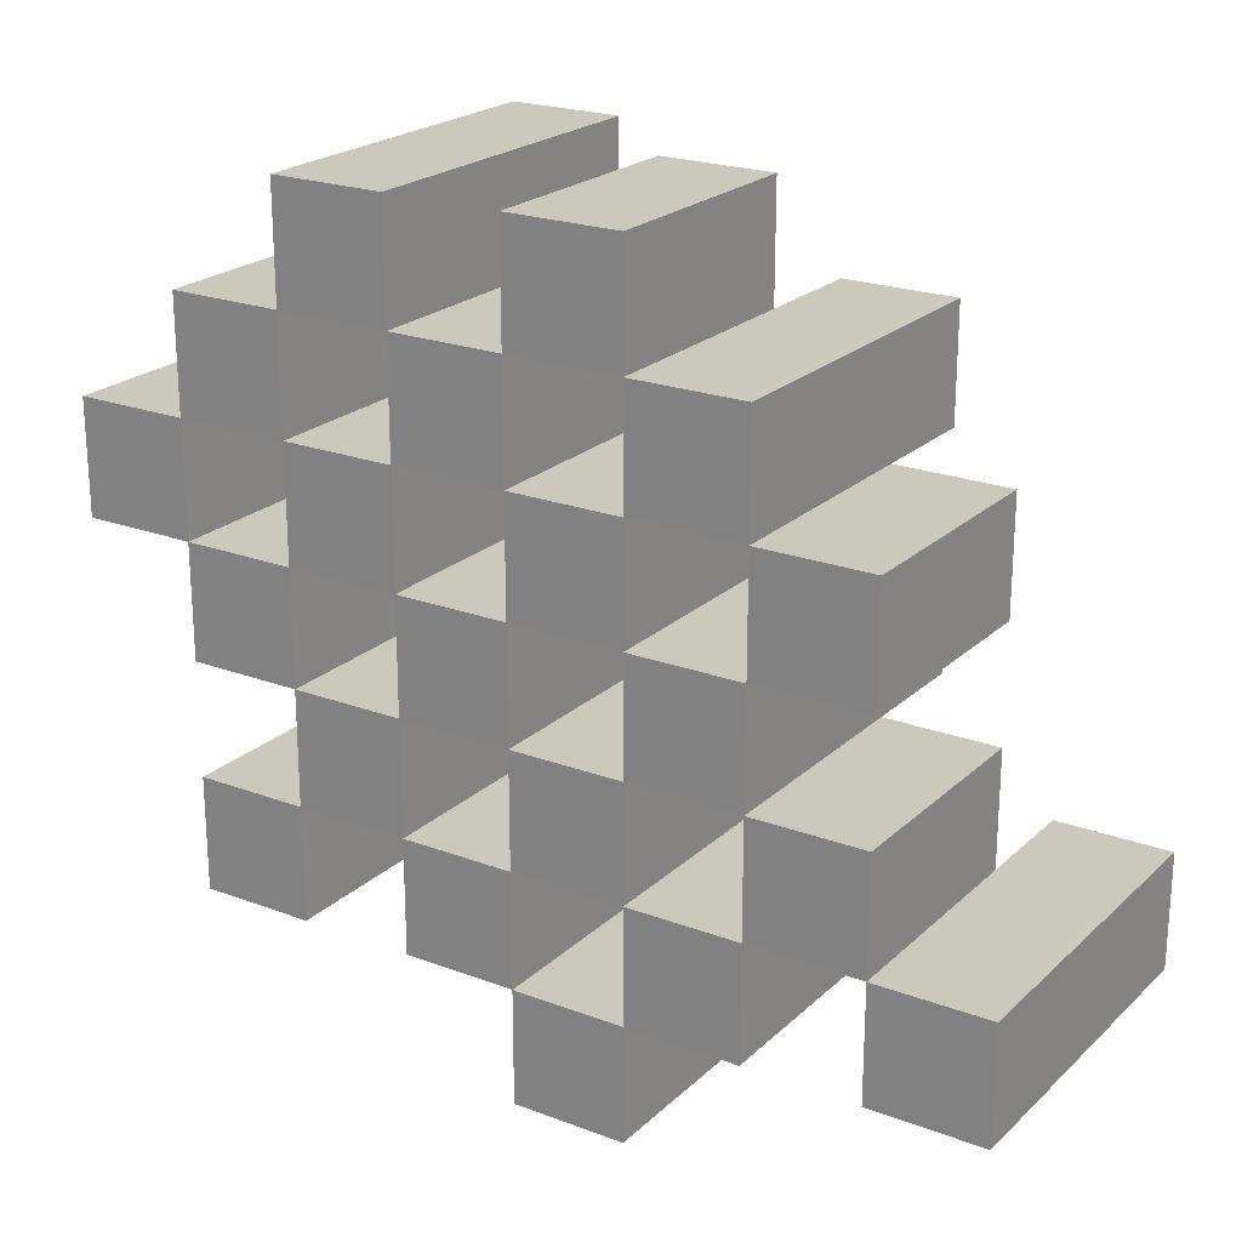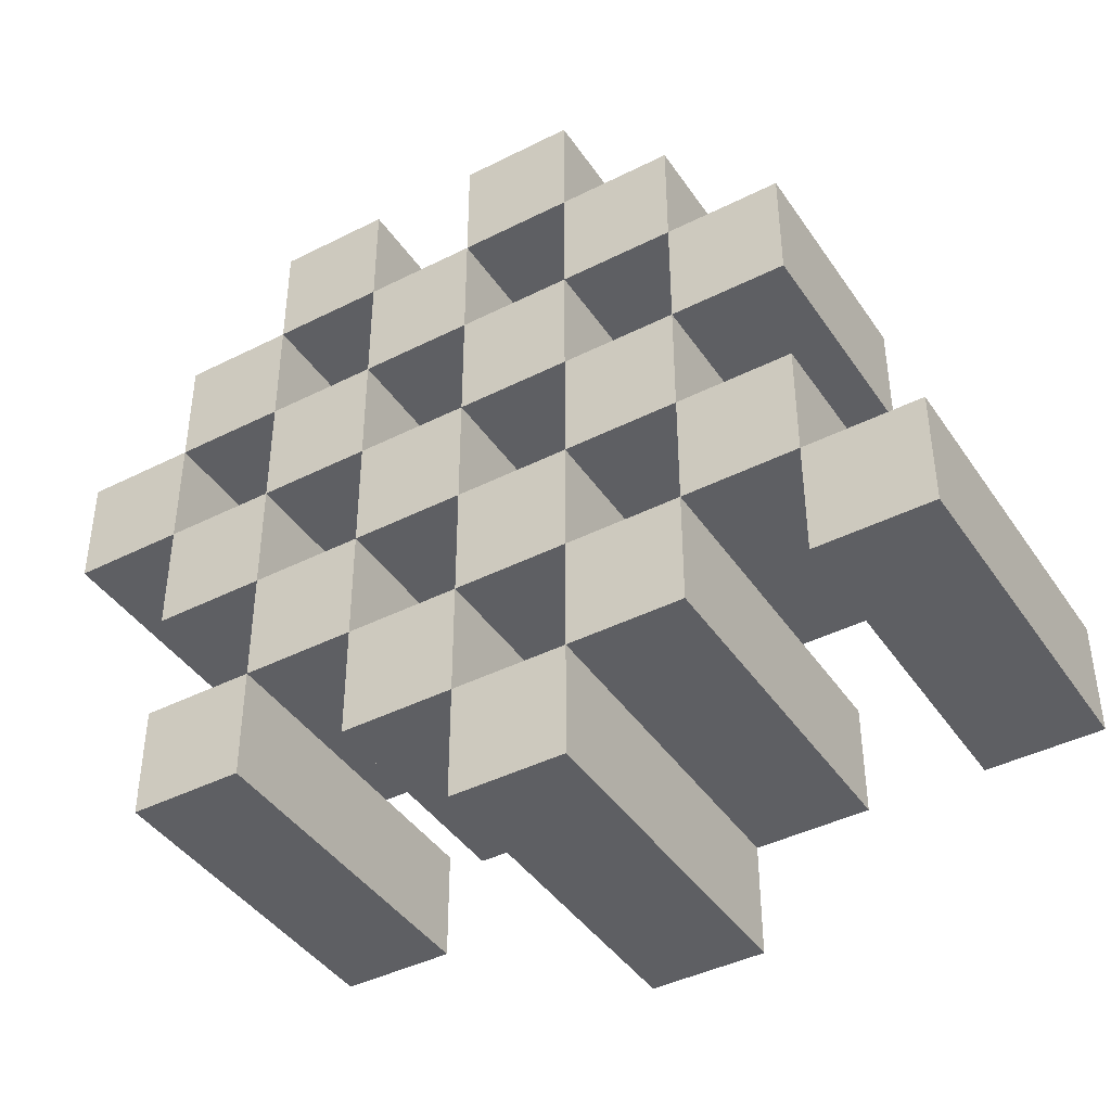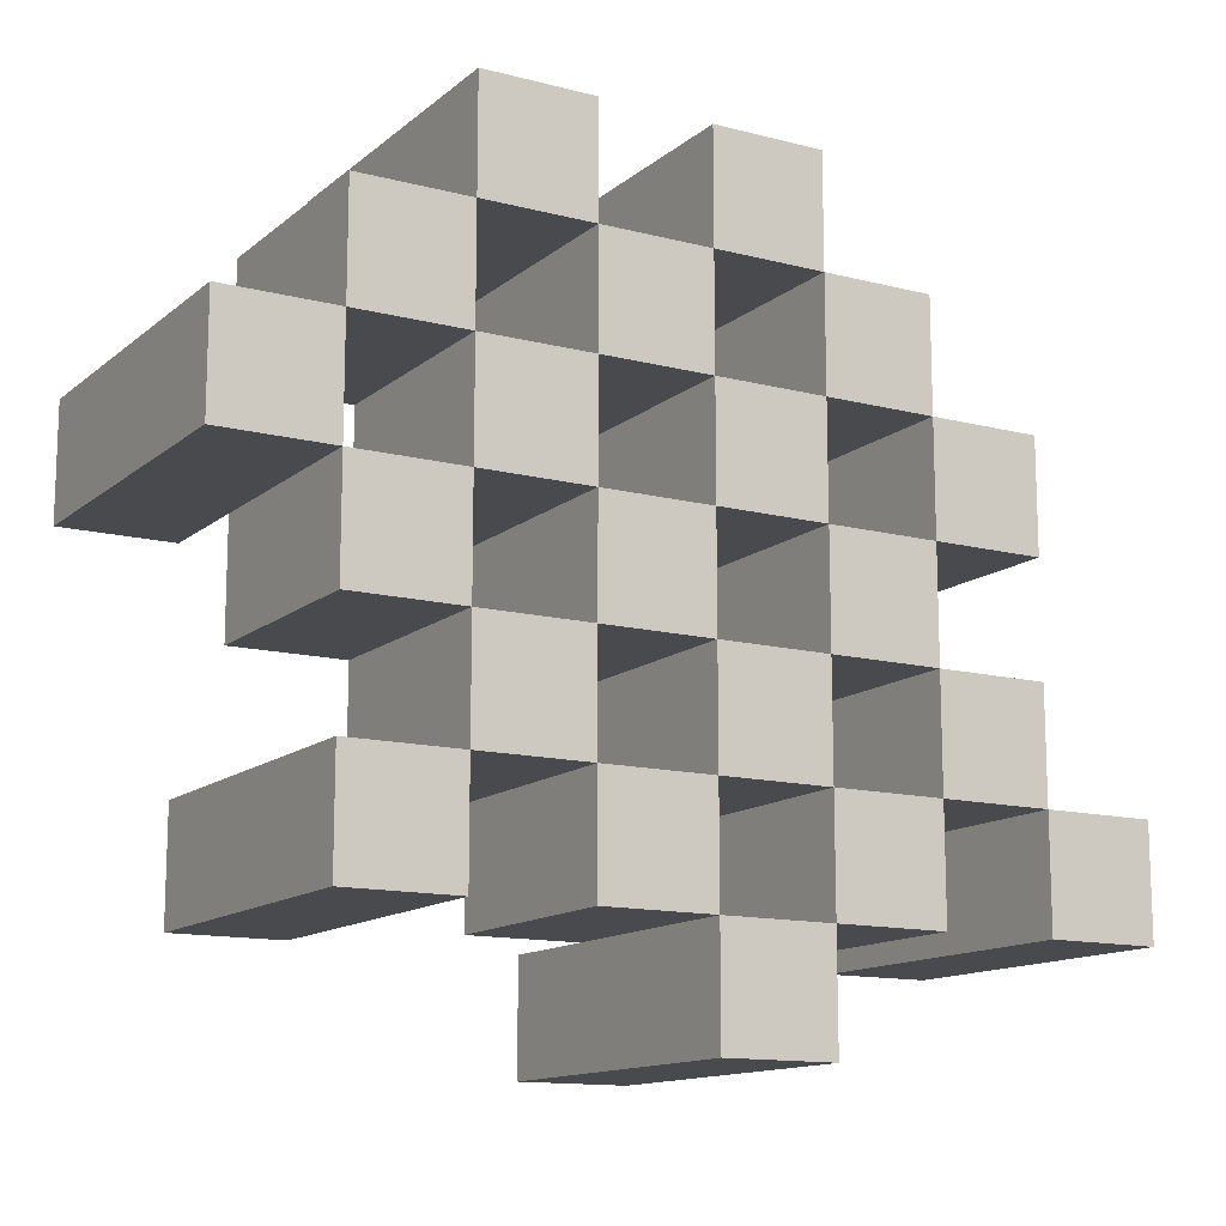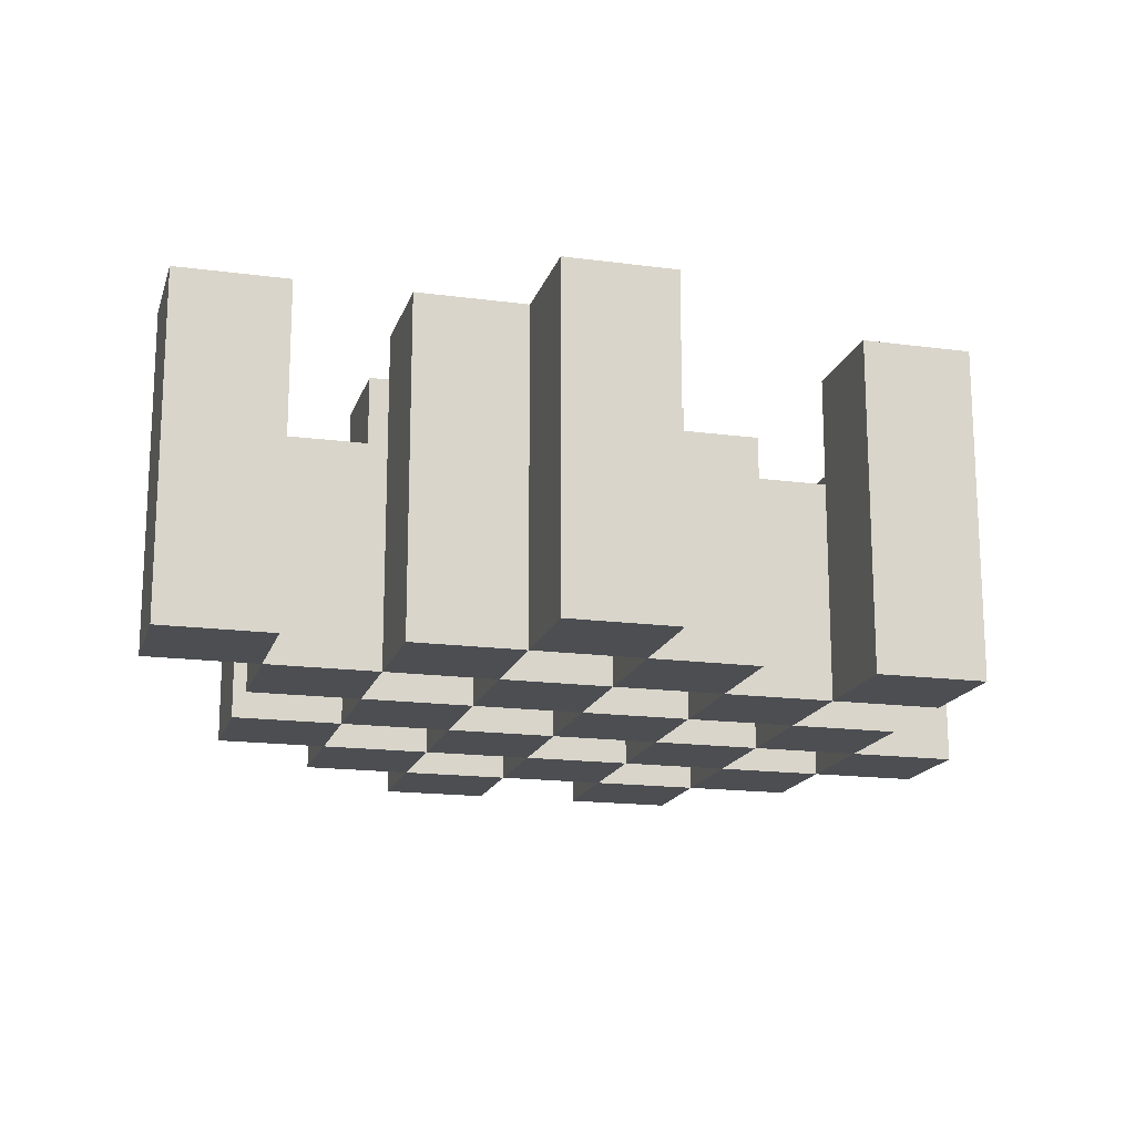
<metadata>
{"format":"obj","ext":"obj","renderer":"f3d","projection":"perspective","resolution":1024,"background":"white","views":[{"elev":22.2,"azim":33.2,"up":"+Z"},{"elev":-42.0,"azim":31.3,"up":"+Z"},{"elev":-13.3,"azim":-30.3,"up":"+Z"},{"elev":-16.8,"azim":164.9,"up":"+Y"}]}
</metadata>
<code>
o
v 9.1 0.9 29.4
v 9.1 0.9 29.3
v 9.1 1.2 29.4
v 9.1 1.2 29.3
v 9.2 0.9 29.5
v 9.2 0.9 29.4
v 9.2 0.9 29.3
v 9.2 0.9 29.2
v 9.2 0.9 29.1
v 9.2 0.9 29
v 9.2 1.1 29.5
v 9.2 1.1 29.4
v 9.2 1.1 29.3
v 9.2 1.1 29.2
v 9.2 1.2 29.1
v 9.2 1.2 29
v 9.3 0.9 29.6
v 9.3 0.9 29.5
v 9.3 0.9 29.4
v 9.3 0.9 29.3
v 9.3 0.9 29.2
v 9.3 0.9 29.1
v 9.3 1.1 29.5
v 9.3 1.1 29.4
v 9.3 1.1 29.3
v 9.3 1.1 29.2
v 9.3 1.1 29.1
v 9.3 1.2 29.6
v 9.3 1.2 29.5
v 9.4 0.9 29.5
v 9.4 0.9 29.4
v 9.4 0.9 29.3
v 9.4 0.9 29.2
v 9.4 0.9 29.1
v 9.4 0.9 29
v 9.4 1.1 29.5
v 9.4 1.1 29.4
v 9.4 1.1 29.3
v 9.4 1.1 29.2
v 9.4 1.1 29.1
v 9.4 1.1 29
v 9.4 1.2 29.3
v 9.4 1.2 29.2
v 9.5 0.9 29.6
v 9.5 0.9 29.5
v 9.5 0.9 29.4
v 9.5 0.9 29.3
v 9.5 0.9 29.2
v 9.5 0.9 29.1
v 9.5 0.9 29
v 9.5 0.9 28.9
v 9.5 1.1 29.6
v 9.5 1.1 29.5
v 9.5 1.1 29.4
v 9.5 1.1 29.3
v 9.5 1.1 29.2
v 9.5 1.1 29.1
v 9.5 1.1 29
v 9.5 1.2 29
v 9.5 1.2 28.9
v 9.6 0.9 29.5
v 9.6 0.9 29.4
v 9.6 0.9 29.3
v 9.6 0.9 29.2
v 9.6 0.9 29.1
v 9.6 0.9 29
v 9.6 1.1 29.5
v 9.6 1.1 29.4
v 9.6 1.1 29.3
v 9.6 1.1 29.2
v 9.6 1.1 29.1
v 9.6 1.2 29.5
v 9.6 1.2 29.4
v 9.6 1.2 29.3
v 9.6 1.2 29.2
v 9.6 1.2 29.1
v 9.6 1.2 29
v 9.7 0.9 29.4
v 9.7 0.9 29.3
v 9.7 0.9 29.2
v 9.7 0.9 29.1
v 9.7 1.1 29.4
v 9.7 1.1 29.3
v 9.7 1.1 29.2
v 9.7 1.1 29.1
v 9.8 0.9 29.1
v 9.8 0.9 29
v 9.8 1.1 29.1
v 9.8 1.2 29.1
v 9.8 1.2 29
v 9.2 0.9 29.4
v 9.2 0.9 29.3
v 9.2 1.1 29.4
v 9.2 1.1 29.3
v 9.2 1.2 29.4
v 9.2 1.2 29.3
v 9.3 0.9 29.5
v 9.3 0.9 29.4
v 9.3 0.9 29.3
v 9.3 0.9 29.2
v 9.3 0.9 29.1
v 9.3 0.9 29
v 9.3 1.1 29.5
v 9.3 1.1 29.4
v 9.3 1.1 29.3
v 9.3 1.1 29.2
v 9.3 1.1 29.1
v 9.3 1.2 29.1
v 9.3 1.2 29
v 9.4 0.9 29.6
v 9.4 0.9 29.5
v 9.4 0.9 29.4
v 9.4 0.9 29.3
v 9.4 0.9 29.2
v 9.4 0.9 29.1
v 9.4 1.1 29.5
v 9.4 1.1 29.4
v 9.4 1.1 29.3
v 9.4 1.1 29.2
v 9.4 1.1 29.1
v 9.4 1.2 29.6
v 9.4 1.2 29.5
v 9.5 0.9 29.5
v 9.5 0.9 29.4
v 9.5 0.9 29.3
v 9.5 0.9 29.2
v 9.5 0.9 29.1
v 9.5 0.9 29
v 9.5 1.1 29.5
v 9.5 1.1 29.4
v 9.5 1.1 29.3
v 9.5 1.1 29.2
v 9.5 1.1 29.1
v 9.5 1.1 29
v 9.5 1.2 29.3
v 9.5 1.2 29.2
v 9.6 0.9 29.6
v 9.6 0.9 29.5
v 9.6 0.9 29.4
v 9.6 0.9 29.3
v 9.6 0.9 29.2
v 9.6 0.9 29.1
v 9.6 0.9 29
v 9.6 0.9 28.9
v 9.6 1.1 29.6
v 9.6 1.1 29.5
v 9.6 1.1 29.4
v 9.6 1.1 29.3
v 9.6 1.1 29.2
v 9.6 1.1 29.1
v 9.6 1.2 29
v 9.6 1.2 28.9
v 9.7 0.9 29.5
v 9.7 0.9 29.4
v 9.7 0.9 29.3
v 9.7 0.9 29.2
v 9.7 0.9 29.1
v 9.7 0.9 29
v 9.7 1.1 29.4
v 9.7 1.1 29.3
v 9.7 1.1 29.2
v 9.7 1.1 29.1
v 9.7 1.2 29.5
v 9.7 1.2 29.4
v 9.7 1.2 29.3
v 9.7 1.2 29.2
v 9.7 1.2 29.1
v 9.7 1.2 29
v 9.8 0.9 29.4
v 9.8 0.9 29.3
v 9.8 0.9 29.2
v 9.8 0.9 29.1
v 9.8 1.1 29.4
v 9.8 1.1 29.3
v 9.8 1.1 29.2
v 9.8 1.1 29.1
v 9.9 0.9 29.1
v 9.9 0.9 29
v 9.9 1.2 29.1
v 9.9 1.2 29
v 9.3 0.9 29.6
v 9.3 1.2 29.6
v 9.4 0.9 29.6
v 9.4 1.2 29.6
v 9.5 0.9 29.6
v 9.5 1.1 29.6
v 9.6 0.9 29.6
v 9.6 1.1 29.6
v 9.2 0.9 29.5
v 9.2 1.1 29.5
v 9.3 0.9 29.5
v 9.3 1.1 29.5
v 9.4 0.9 29.5
v 9.4 1.1 29.5
v 9.5 0.9 29.5
v 9.5 1.1 29.5
v 9.6 0.9 29.5
v 9.6 1.1 29.5
v 9.6 1.2 29.5
v 9.7 0.9 29.5
v 9.7 1.2 29.5
v 9.1 0.9 29.4
v 9.1 1.2 29.4
v 9.2 0.9 29.4
v 9.2 1.1 29.4
v 9.2 1.2 29.4
v 9.3 0.9 29.4
v 9.3 1.1 29.4
v 9.4 0.9 29.4
v 9.4 1.1 29.4
v 9.5 0.9 29.4
v 9.5 1.1 29.4
v 9.6 0.9 29.4
v 9.6 1.1 29.4
v 9.7 0.9 29.4
v 9.7 1.1 29.4
v 9.8 0.9 29.4
v 9.8 1.1 29.4
v 9.2 0.9 29.3
v 9.2 1.1 29.3
v 9.3 0.9 29.3
v 9.3 1.1 29.3
v 9.4 0.9 29.3
v 9.4 1.1 29.3
v 9.4 1.2 29.3
v 9.5 0.9 29.3
v 9.5 1.1 29.3
v 9.5 1.2 29.3
v 9.6 0.9 29.3
v 9.6 1.1 29.3
v 9.6 1.2 29.3
v 9.7 0.9 29.3
v 9.7 1.1 29.3
v 9.7 1.2 29.3
v 9.3 0.9 29.2
v 9.3 1.1 29.2
v 9.4 0.9 29.2
v 9.4 1.1 29.2
v 9.5 0.9 29.2
v 9.5 1.1 29.2
v 9.6 0.9 29.2
v 9.6 1.1 29.2
v 9.7 0.9 29.2
v 9.7 1.1 29.2
v 9.8 0.9 29.2
v 9.8 1.1 29.2
v 9.2 0.9 29.1
v 9.2 1.2 29.1
v 9.3 0.9 29.1
v 9.3 1.1 29.1
v 9.3 1.2 29.1
v 9.4 0.9 29.1
v 9.4 1.1 29.1
v 9.5 0.9 29.1
v 9.5 1.1 29.1
v 9.6 0.9 29.1
v 9.6 1.1 29.1
v 9.6 1.2 29.1
v 9.7 0.9 29.1
v 9.7 1.1 29.1
v 9.7 1.2 29.1
v 9.8 0.9 29.1
v 9.8 1.1 29.1
v 9.8 1.2 29.1
v 9.9 0.9 29.1
v 9.9 1.2 29.1
v 9.5 0.9 29
v 9.5 1.1 29
v 9.5 1.2 29
v 9.6 0.9 29
v 9.6 1.2 29
v 9.3 0.9 29.5
v 9.3 1.1 29.5
v 9.3 1.2 29.5
v 9.4 0.9 29.5
v 9.4 1.1 29.5
v 9.4 1.2 29.5
v 9.5 0.9 29.5
v 9.5 1.1 29.5
v 9.6 0.9 29.5
v 9.6 1.1 29.5
v 9.2 0.9 29.4
v 9.2 1.1 29.4
v 9.3 0.9 29.4
v 9.3 1.1 29.4
v 9.4 0.9 29.4
v 9.4 1.1 29.4
v 9.5 0.9 29.4
v 9.5 1.1 29.4
v 9.6 0.9 29.4
v 9.6 1.1 29.4
v 9.6 1.2 29.4
v 9.7 0.9 29.4
v 9.7 1.1 29.4
v 9.7 1.2 29.4
v 9.1 0.9 29.3
v 9.1 1.2 29.3
v 9.2 0.9 29.3
v 9.2 1.1 29.3
v 9.2 1.2 29.3
v 9.3 0.9 29.3
v 9.3 1.1 29.3
v 9.4 0.9 29.3
v 9.4 1.1 29.3
v 9.5 0.9 29.3
v 9.5 1.1 29.3
v 9.6 0.9 29.3
v 9.6 1.1 29.3
v 9.7 0.9 29.3
v 9.7 1.1 29.3
v 9.8 0.9 29.3
v 9.8 1.1 29.3
v 9.2 0.9 29.2
v 9.2 1.1 29.2
v 9.3 0.9 29.2
v 9.3 1.1 29.2
v 9.4 0.9 29.2
v 9.4 1.1 29.2
v 9.4 1.2 29.2
v 9.5 0.9 29.2
v 9.5 1.1 29.2
v 9.5 1.2 29.2
v 9.6 0.9 29.2
v 9.6 1.1 29.2
v 9.6 1.2 29.2
v 9.7 0.9 29.2
v 9.7 1.1 29.2
v 9.7 1.2 29.2
v 9.3 0.9 29.1
v 9.3 1.1 29.1
v 9.4 0.9 29.1
v 9.4 1.1 29.1
v 9.5 0.9 29.1
v 9.5 1.1 29.1
v 9.6 0.9 29.1
v 9.6 1.1 29.1
v 9.7 0.9 29.1
v 9.7 1.1 29.1
v 9.8 0.9 29.1
v 9.8 1.1 29.1
v 9.2 0.9 29
v 9.2 1.2 29
v 9.3 0.9 29
v 9.3 1.2 29
v 9.4 0.9 29
v 9.4 1.1 29
v 9.5 0.9 29
v 9.5 1.1 29
v 9.6 0.9 29
v 9.6 1.2 29
v 9.7 0.9 29
v 9.7 1.2 29
v 9.8 0.9 29
v 9.8 1.2 29
v 9.9 0.9 29
v 9.9 1.2 29
v 9.5 0.9 28.9
v 9.5 1.2 28.9
v 9.6 0.9 28.9
v 9.6 1.2 28.9
v 9.3 0.9 29.6
v 9.4 0.9 29.6
v 9.5 0.9 29.6
v 9.6 0.9 29.6
v 9.2 0.9 29.5
v 9.3 0.9 29.5
v 9.4 0.9 29.5
v 9.5 0.9 29.5
v 9.6 0.9 29.5
v 9.7 0.9 29.5
v 9.1 0.9 29.4
v 9.2 0.9 29.4
v 9.3 0.9 29.4
v 9.4 0.9 29.4
v 9.5 0.9 29.4
v 9.6 0.9 29.4
v 9.7 0.9 29.4
v 9.8 0.9 29.4
v 9.1 0.9 29.3
v 9.2 0.9 29.3
v 9.3 0.9 29.3
v 9.4 0.9 29.3
v 9.5 0.9 29.3
v 9.6 0.9 29.3
v 9.7 0.9 29.3
v 9.8 0.9 29.3
v 9.2 0.9 29.2
v 9.3 0.9 29.2
v 9.4 0.9 29.2
v 9.5 0.9 29.2
v 9.6 0.9 29.2
v 9.7 0.9 29.2
v 9.8 0.9 29.2
v 9.2 0.9 29.1
v 9.3 0.9 29.1
v 9.4 0.9 29.1
v 9.5 0.9 29.1
v 9.6 0.9 29.1
v 9.7 0.9 29.1
v 9.8 0.9 29.1
v 9.9 0.9 29.1
v 9.2 0.9 29
v 9.3 0.9 29
v 9.4 0.9 29
v 9.5 0.9 29
v 9.6 0.9 29
v 9.7 0.9 29
v 9.8 0.9 29
v 9.9 0.9 29
v 9.5 0.9 28.9
v 9.6 0.9 28.9
v 9.5 1.1 29.6
v 9.6 1.1 29.6
v 9.2 1.1 29.5
v 9.3 1.1 29.5
v 9.4 1.1 29.5
v 9.5 1.1 29.5
v 9.6 1.1 29.5
v 9.2 1.1 29.4
v 9.3 1.1 29.4
v 9.4 1.1 29.4
v 9.5 1.1 29.4
v 9.6 1.1 29.4
v 9.7 1.1 29.4
v 9.8 1.1 29.4
v 9.2 1.1 29.3
v 9.3 1.1 29.3
v 9.4 1.1 29.3
v 9.5 1.1 29.3
v 9.6 1.1 29.3
v 9.7 1.1 29.3
v 9.8 1.1 29.3
v 9.2 1.1 29.2
v 9.3 1.1 29.2
v 9.4 1.1 29.2
v 9.5 1.1 29.2
v 9.6 1.1 29.2
v 9.7 1.1 29.2
v 9.8 1.1 29.2
v 9.3 1.1 29.1
v 9.4 1.1 29.1
v 9.5 1.1 29.1
v 9.6 1.1 29.1
v 9.7 1.1 29.1
v 9.8 1.1 29.1
v 9.4 1.1 29
v 9.5 1.1 29
v 9.3 1.2 29.6
v 9.4 1.2 29.6
v 9.3 1.2 29.5
v 9.4 1.2 29.5
v 9.6 1.2 29.5
v 9.7 1.2 29.5
v 9.1 1.2 29.4
v 9.2 1.2 29.4
v 9.6 1.2 29.4
v 9.7 1.2 29.4
v 9.1 1.2 29.3
v 9.2 1.2 29.3
v 9.4 1.2 29.3
v 9.5 1.2 29.3
v 9.6 1.2 29.3
v 9.7 1.2 29.3
v 9.4 1.2 29.2
v 9.5 1.2 29.2
v 9.6 1.2 29.2
v 9.7 1.2 29.2
v 9.2 1.2 29.1
v 9.3 1.2 29.1
v 9.6 1.2 29.1
v 9.7 1.2 29.1
v 9.8 1.2 29.1
v 9.9 1.2 29.1
v 9.2 1.2 29
v 9.3 1.2 29
v 9.5 1.2 29
v 9.6 1.2 29
v 9.7 1.2 29
v 9.8 1.2 29
v 9.9 1.2 29
v 9.5 1.2 28.9
v 9.6 1.2 28.9
f 3 2 1
f 4 2 3
f 11 6 5
f 12 6 11
f 13 8 7
f 14 8 13
f 15 10 9
f 16 10 15
f 23 18 17
f 24 20 19
f 25 20 24
f 26 22 21
f 27 22 26
f 28 23 17
f 29 23 28
f 36 31 30
f 37 31 36
f 38 33 32
f 39 33 38
f 40 35 34
f 41 35 40
f 42 39 38
f 43 39 42
f 52 45 44
f 53 45 52
f 54 47 46
f 55 47 54
f 56 49 48
f 57 49 56
f 58 51 50
f 59 51 58
f 60 51 59
f 67 62 61
f 68 62 67
f 69 64 63
f 70 64 69
f 71 66 65
f 72 68 67
f 73 68 72
f 74 70 69
f 75 70 74
f 76 66 71
f 77 66 76
f 82 79 78
f 83 79 82
f 84 81 80
f 85 81 84
f 88 87 86
f 89 87 88
f 90 87 89
f 91 92 93
f 93 92 94
f 93 94 95
f 95 94 96
f 97 98 103
f 103 98 104
f 99 100 105
f 105 100 106
f 101 102 107
f 107 102 108
f 108 102 109
f 110 111 116
f 112 113 117
f 117 113 118
f 114 115 119
f 119 115 120
f 110 116 121
f 121 116 122
f 123 124 129
f 129 124 130
f 125 126 131
f 131 126 132
f 127 128 133
f 133 128 134
f 131 132 135
f 135 132 136
f 137 138 145
f 145 138 146
f 139 140 147
f 147 140 148
f 141 142 149
f 149 142 150
f 143 144 151
f 151 144 152
f 153 154 159
f 155 156 160
f 160 156 161
f 157 158 162
f 153 159 163
f 163 159 164
f 160 161 165
f 165 161 166
f 162 158 167
f 167 158 168
f 169 170 173
f 173 170 174
f 171 172 175
f 175 172 176
f 177 178 179
f 179 178 180
f 183 182 181
f 184 182 183
f 187 186 185
f 188 186 187
f 191 190 189
f 192 190 191
f 195 194 193
f 196 194 195
f 200 198 197
f 200 199 198
f 201 199 200
f 204 203 202
f 205 203 204
f 206 203 205
f 209 208 207
f 210 208 209
f 213 212 211
f 214 212 213
f 217 216 215
f 218 216 217
f 221 220 219
f 222 220 221
f 226 224 223
f 226 225 224
f 227 225 226
f 228 225 227
f 232 230 229
f 232 231 230
f 233 231 232
f 234 231 233
f 237 236 235
f 238 236 237
f 241 240 239
f 242 240 241
f 245 244 243
f 246 244 245
f 249 248 247
f 250 248 249
f 251 248 250
f 254 253 252
f 255 253 254
f 259 257 256
f 259 258 257
f 260 258 259
f 261 258 260
f 265 263 262
f 265 264 263
f 266 264 265
f 270 268 267
f 270 269 268
f 271 269 270
f 272 273 275
f 273 274 275
f 275 274 276
f 276 274 277
f 278 279 280
f 280 279 281
f 282 283 284
f 284 283 285
f 286 287 288
f 288 287 289
f 290 291 293
f 291 292 293
f 293 292 294
f 294 292 295
f 296 297 298
f 298 297 299
f 299 297 300
f 301 302 303
f 303 302 304
f 305 306 307
f 307 306 308
f 309 310 311
f 311 310 312
f 313 314 315
f 315 314 316
f 317 318 320
f 318 319 320
f 320 319 321
f 321 319 322
f 323 324 326
f 324 325 326
f 326 325 327
f 327 325 328
f 329 330 331
f 331 330 332
f 333 334 335
f 335 334 336
f 337 338 339
f 339 338 340
f 341 342 343
f 343 342 344
f 345 346 347
f 347 346 348
f 349 350 351
f 351 350 352
f 353 354 355
f 355 354 356
f 357 358 359
f 359 358 360
f 366 362 361
f 367 362 366
f 368 364 363
f 369 364 368
f 372 366 365
f 373 366 372
f 374 368 367
f 375 368 374
f 376 370 369
f 377 370 376
f 379 372 371
f 380 372 379
f 381 374 373
f 382 374 381
f 383 376 375
f 384 376 383
f 385 378 377
f 386 378 385
f 387 381 380
f 388 381 387
f 389 383 382
f 390 383 389
f 391 385 384
f 392 385 391
f 395 389 388
f 396 389 395
f 397 391 390
f 398 391 397
f 399 393 392
f 400 393 399
f 402 395 394
f 403 395 402
f 404 397 396
f 405 397 404
f 406 399 398
f 407 399 406
f 408 401 400
f 409 401 408
f 410 406 405
f 411 406 410
f 412 413 417
f 417 413 418
f 414 415 419
f 419 415 420
f 416 417 421
f 421 417 422
f 420 421 427
f 427 421 428
f 422 423 429
f 429 423 430
f 424 425 431
f 431 425 432
f 426 427 433
f 433 427 434
f 434 435 440
f 440 435 441
f 436 437 442
f 442 437 443
f 438 439 444
f 444 439 445
f 441 442 446
f 446 442 447
f 448 449 450
f 450 449 451
f 452 453 456
f 456 453 457
f 454 455 458
f 458 455 459
f 460 461 464
f 464 461 465
f 462 463 466
f 466 463 467
f 468 469 474
f 474 469 475
f 470 471 477
f 477 471 478
f 472 473 479
f 479 473 480
f 476 477 481
f 481 477 482

</code>
